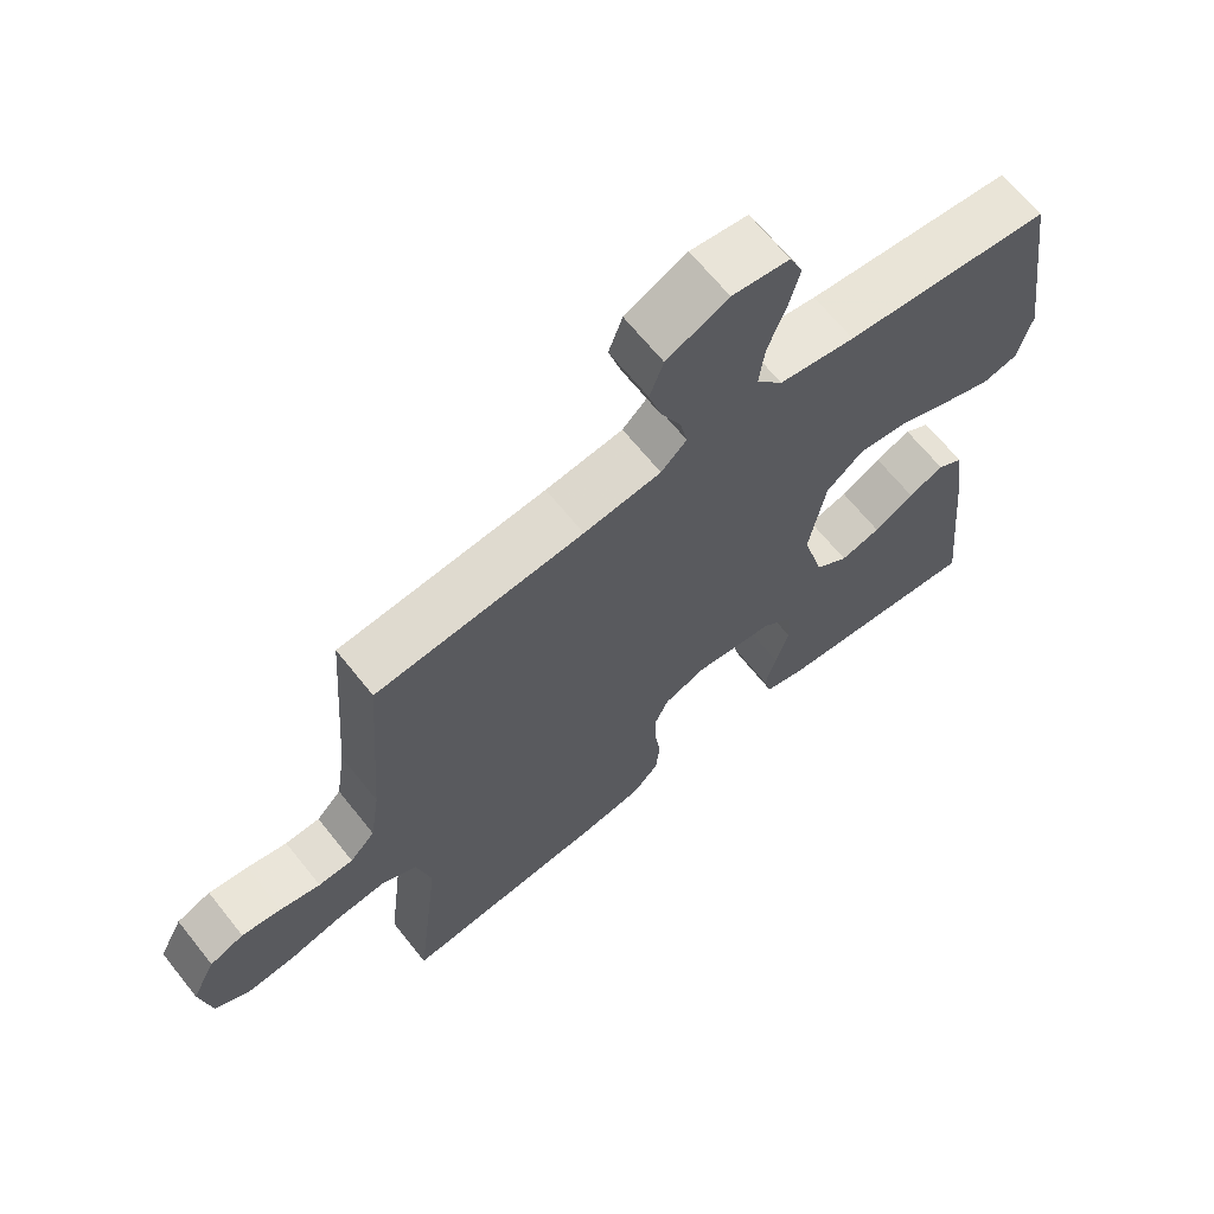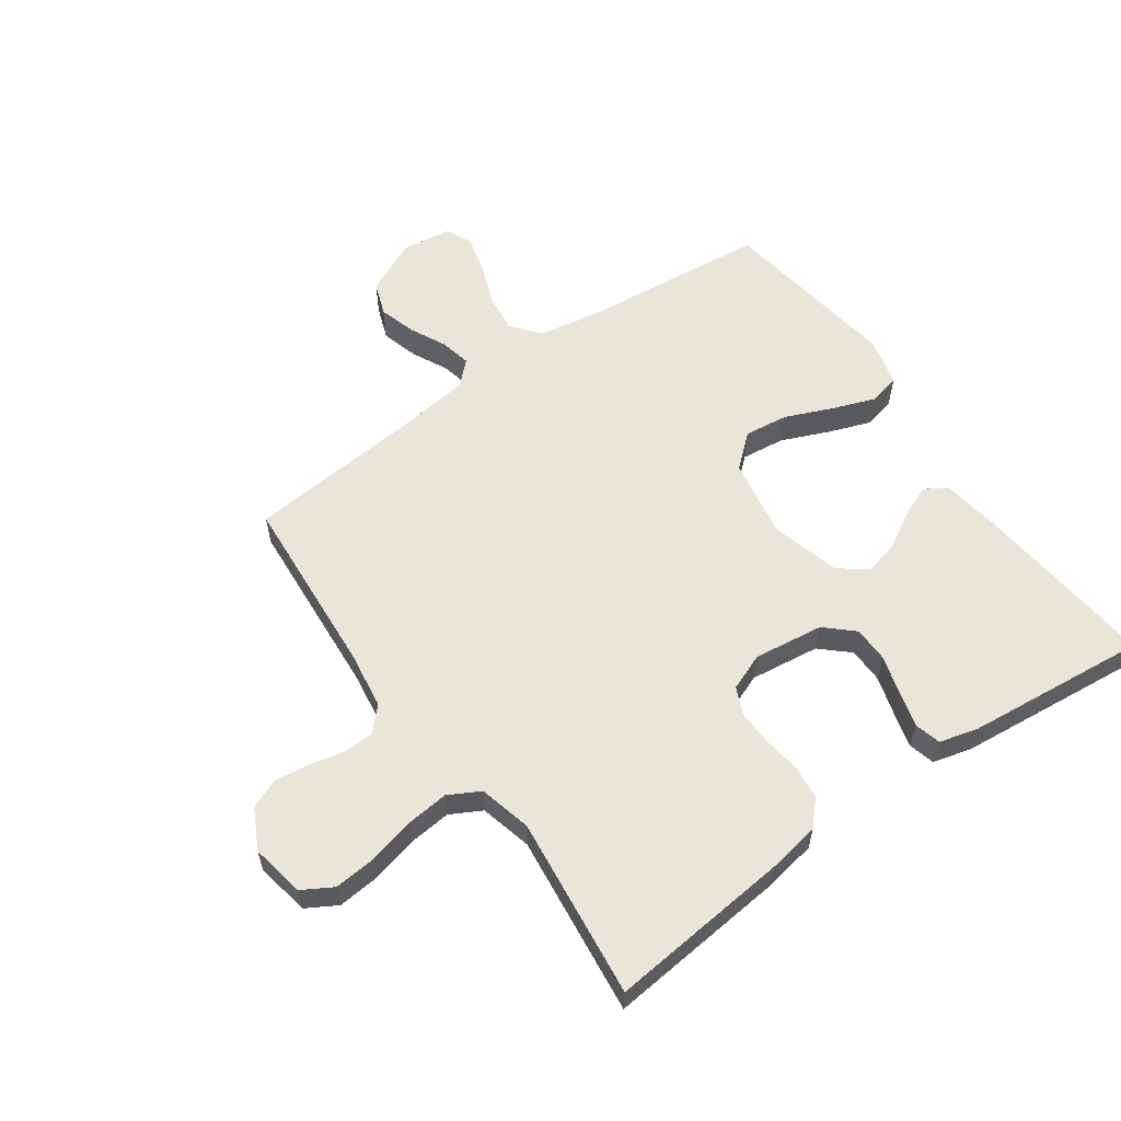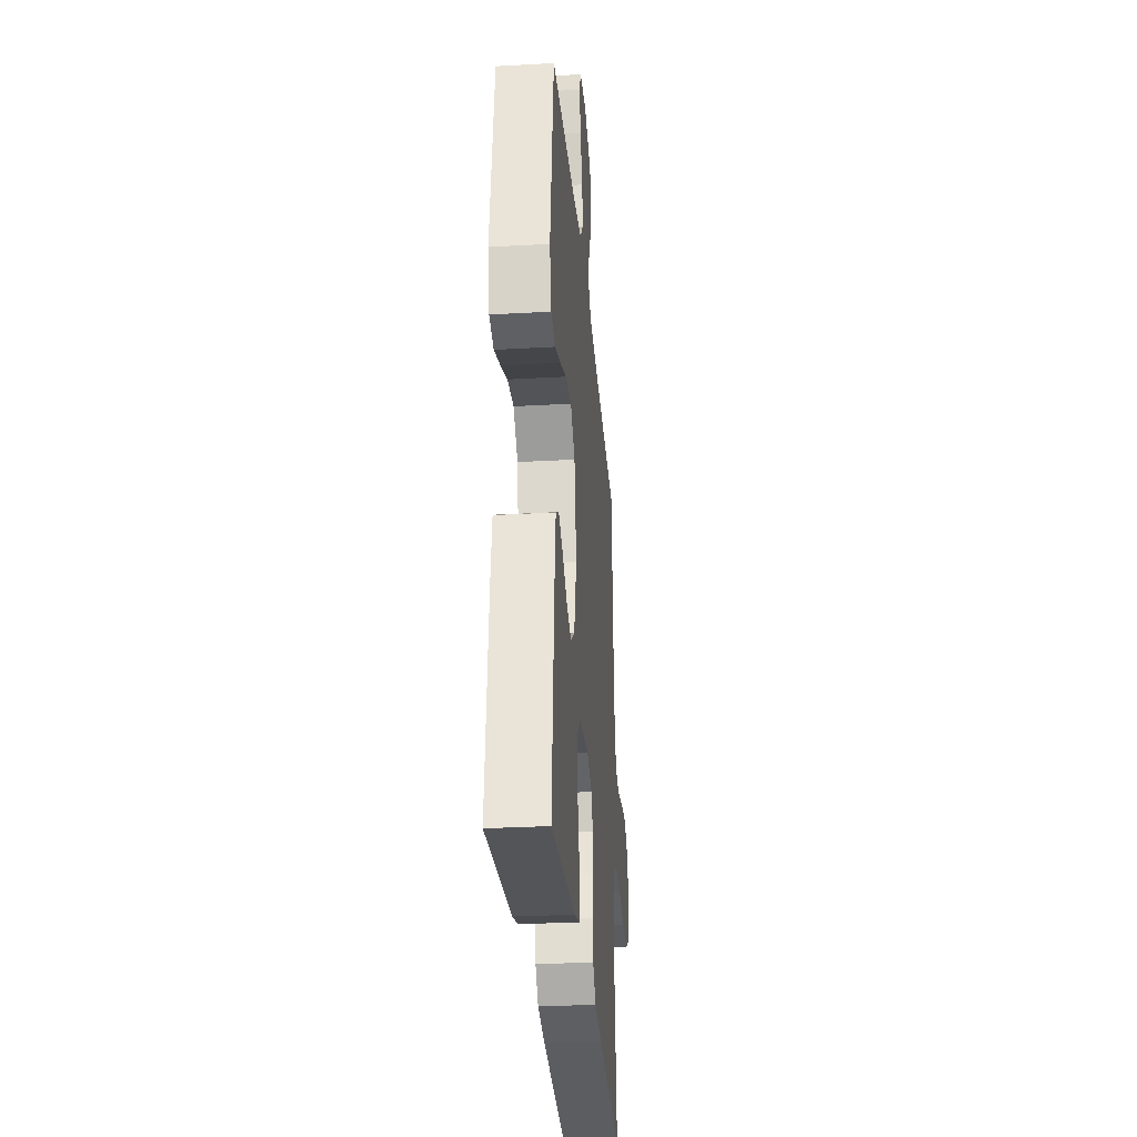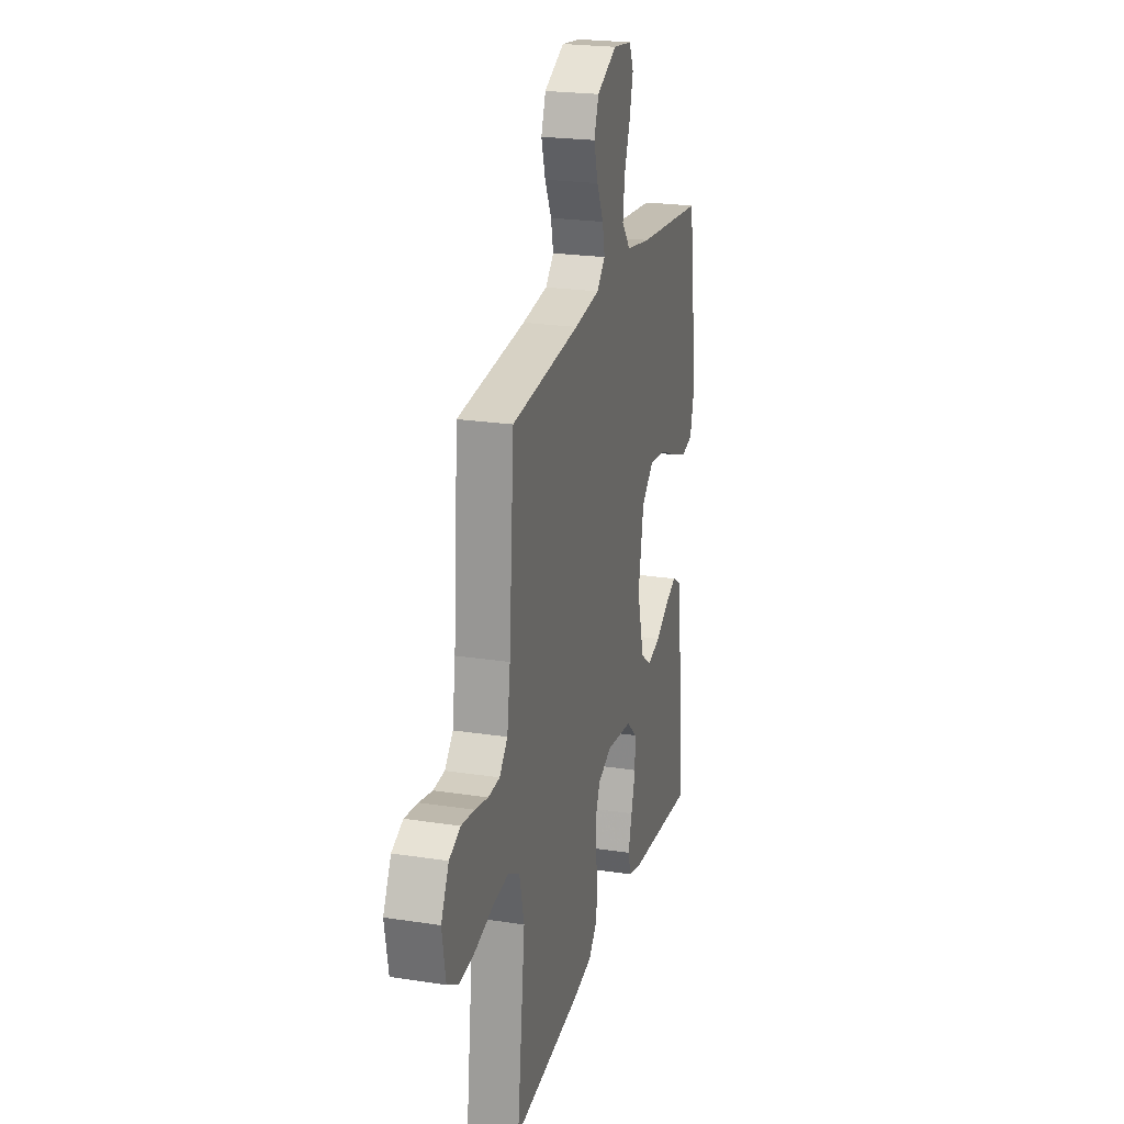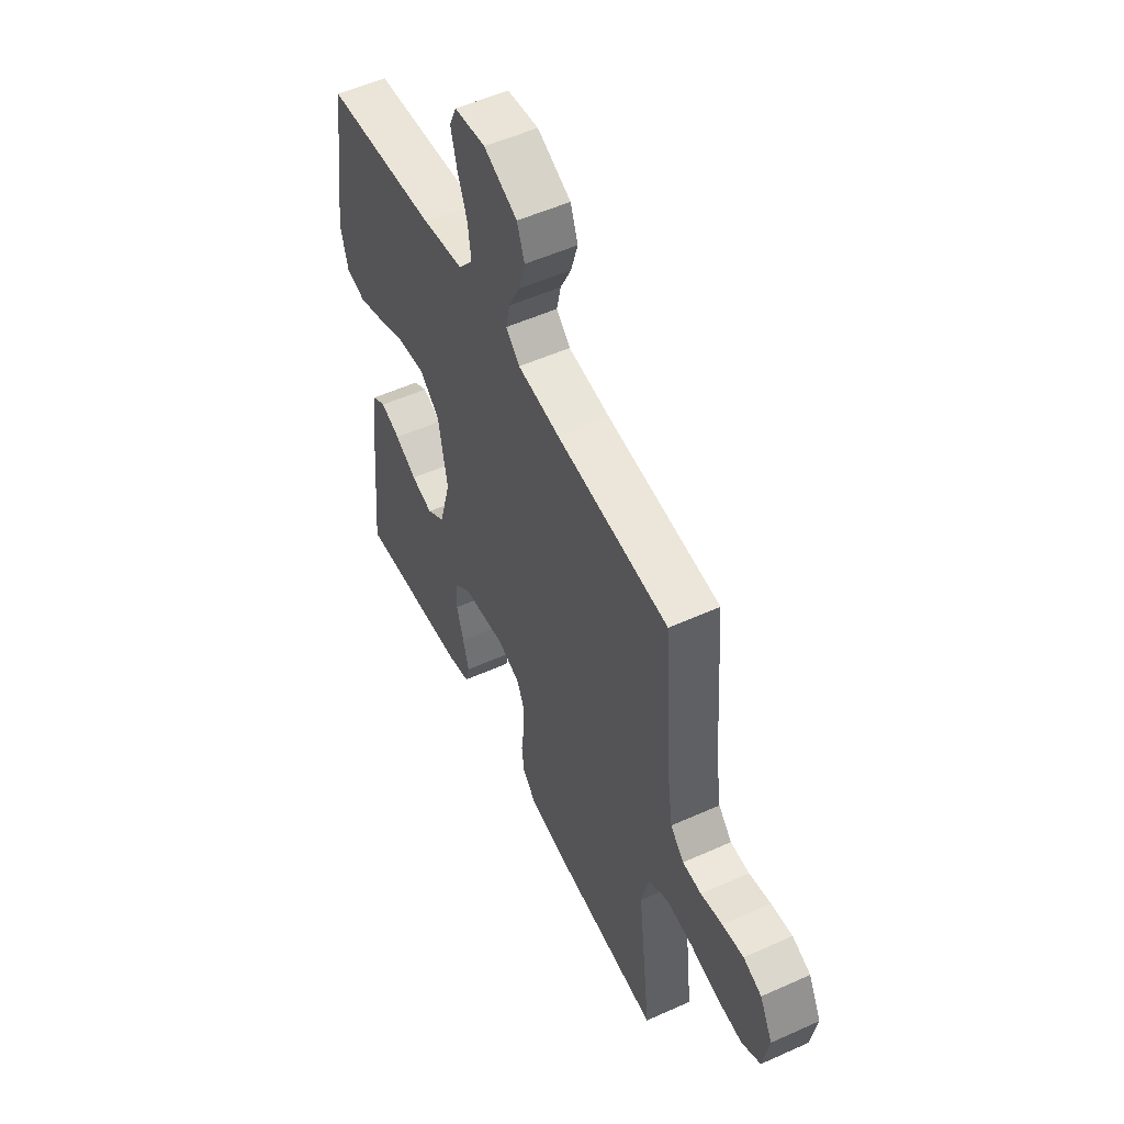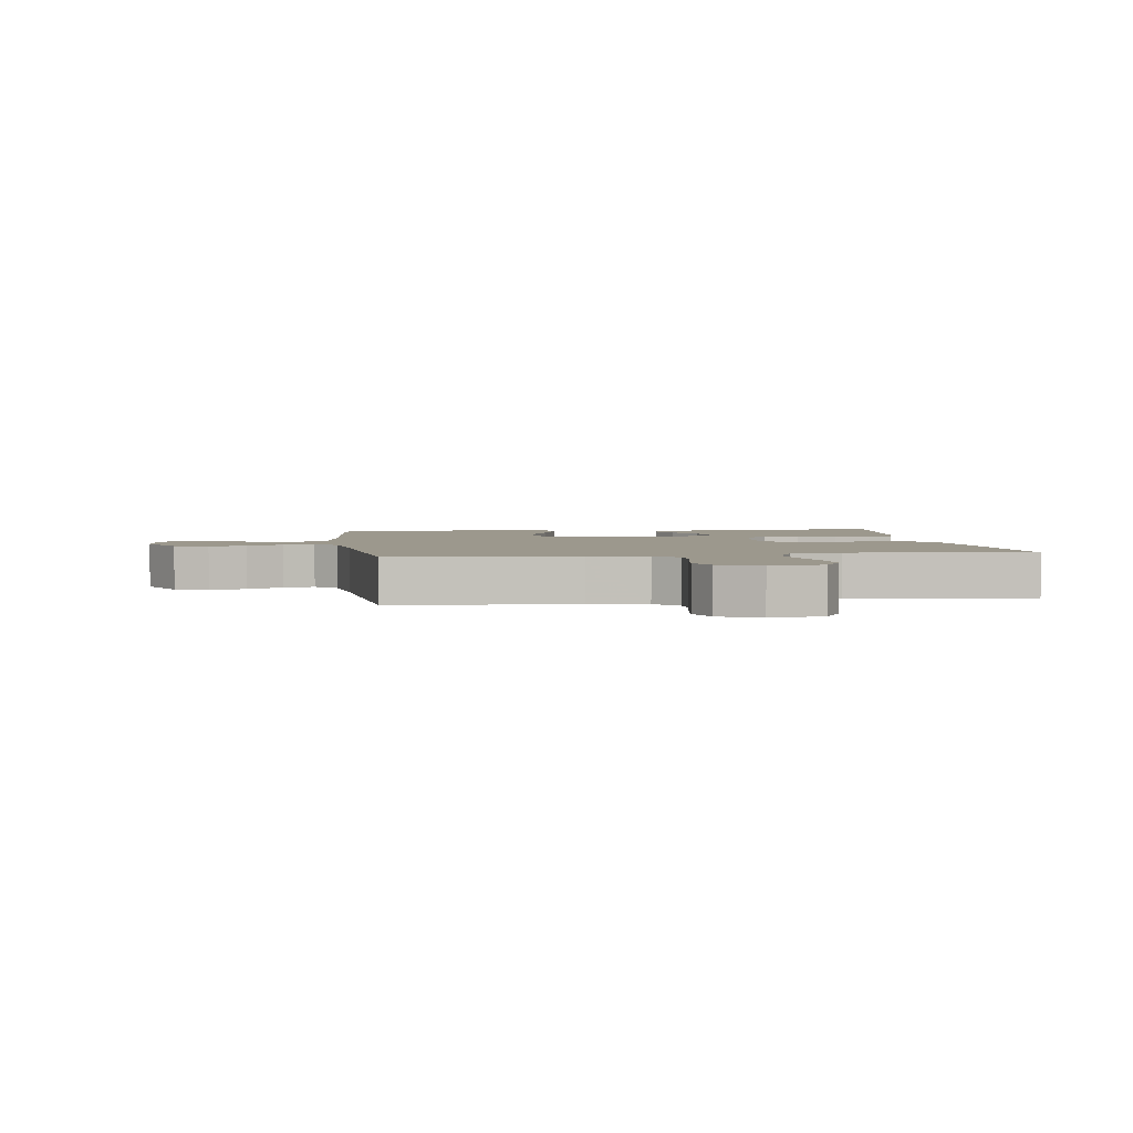
<metadata>
{"format":"obj","ext":"obj","renderer":"f3d","projection":"perspective","resolution":1024,"background":"white","views":[{"elev":66.1,"azim":141.4,"up":"+Z"},{"elev":58.6,"azim":144.7,"up":"+Y"},{"elev":-30.1,"azim":-85.3,"up":"+Z"},{"elev":22.8,"azim":104.7,"up":"+Z"},{"elev":53.3,"azim":64.3,"up":"+Z"},{"elev":3.0,"azim":81.8,"up":"+Y"}]}
</metadata>
<code>
v -0.5 0.07 -0.5
v -0.471 0.07 -0.2
v -0.457 0.07 -0.102
v -0.42 0.07 -0.079
v -0.368 0.07 -0.1
v -0.31 0.07 -0.134
v -0.252 0.07 -0.15
v -0.204 0.07 -0.115
v -0.173 0.07 0
v -0.197 0.07 0.131
v -0.251 0.07 0.177
v -0.323 0.07 0.168
v -0.401 0.07 0.135
v -0.471 0.07 0.109
v -0.523 0.07 0.121
v -0.543 0.07 0.2
v -0.5 0.07 0.5
v -0.2 0.07 0.53
v -0.09 0.07 0.549
v -0.052 0.07 0.596
v -0.06 0.07 0.66
v -0.086 0.07 0.729
v -0.102 0.07 0.791
v -0.083 0.07 0.834
v 0 0.07 0.845
v 0.089 0.07 0.803
v 0.109 0.07 0.748
v 0.091 0.07 0.687
v 0.062 0.07 0.628
v 0.051 0.07 0.577
v 0.088 0.07 0.541
v 0.2 0.07 0.527
v 0.5 0.07 0.5
v 0.522 0.07 0.2
v 0.536 0.07 0.105
v 0.572 0.07 0.067
v 0.622 0.07 0.065
v 0.68 0.07 0.078
v 0.737 0.07 0.086
v 0.786 0.07 0.066
v 0.82 0.07 0
v 0.804 0.07 -0.089
v 0.754 0.07 -0.118
v 0.685 0.07 -0.112
v 0.608 0.07 -0.093
v 0.538 0.07 -0.086
v 0.486 0.07 -0.114
v 0.465 0.07 -0.2
v 0.5 0.07 -0.5
v 0.2 0.07 -0.47
v 0.114 0.07 -0.455
v 0.077 0.07 -0.415
v 0.071 0.07 -0.36
v 0.079 0.07 -0.298
v 0.081 0.07 -0.24
v 0.061 0.07 -0.195
v 0 0.07 -0.171
v -0.115 0.07 -0.186
v -0.161 0.07 -0.228
v -0.162 0.07 -0.287
v -0.143 0.07 -0.351
v -0.127 0.07 -0.41
v -0.138 0.07 -0.453
v -0.2 0.07 -0.47
v -0.5 0 -0.5
v -0.471 0 -0.2
v -0.457 0 -0.102
v -0.42 0 -0.079
v -0.368 0 -0.1
v -0.31 0 -0.134
v -0.252 0 -0.15
v -0.204 0 -0.115
v -0.173 0 0
v -0.197 0 0.131
v -0.251 0 0.177
v -0.323 0 0.168
v -0.401 0 0.135
v -0.471 0 0.109
v -0.523 0 0.121
v -0.543 0 0.2
v -0.5 0 0.5
v -0.2 0 0.53
v -0.09 0 0.549
v -0.052 0 0.596
v -0.06 0 0.66
v -0.086 0 0.729
v -0.102 0 0.791
v -0.083 0 0.834
v 0 0 0.845
v 0.089 0 0.803
v 0.109 0 0.748
v 0.091 0 0.687
v 0.062 0 0.628
v 0.051 0 0.577
v 0.088 0 0.541
v 0.2 0 0.527
v 0.5 0 0.5
v 0.522 0 0.2
v 0.536 0 0.105
v 0.572 0 0.067
v 0.622 0 0.065
v 0.68 0 0.078
v 0.737 0 0.086
v 0.786 0 0.066
v 0.82 0 0
v 0.804 0 -0.089
v 0.754 0 -0.118
v 0.685 0 -0.112
v 0.608 0 -0.093
v 0.538 0 -0.086
v 0.486 0 -0.114
v 0.465 0 -0.2
v 0.5 0 -0.5
v 0.2 0 -0.47
v 0.114 0 -0.455
v 0.077 0 -0.415
v 0.071 0 -0.36
v 0.079 0 -0.298
v 0.081 0 -0.24
v 0.061 0 -0.195
v 0 0 -0.171
v -0.115 0 -0.186
v -0.161 0 -0.228
v -0.162 0 -0.287
v -0.143 0 -0.351
v -0.127 0 -0.41
v -0.138 0 -0.453
v -0.2 0 -0.47
f 4 5 6
f 3 4 6
f 2 3 6
f 1 2 6
f 64 1 6
f 63 64 6
f 62 63 6
f 61 62 6
f 60 61 6
f 59 60 6 7
f 58 59 7 8
f 57 58 8 9
f 56 57 9 10
f 52 53 54
f 51 52 54
f 50 51 54
f 49 50 54
f 48 49 54
f 47 48 54 55
f 46 47 55 56
f 43 44 45
f 42 43 45
f 41 42 45
f 40 41 45
f 39 40 45
f 38 39 45
f 37 38 45
f 36 37 45 46
f 46 56 10
f 36 46 10
f 35 36 10
f 32 33 34
f 35 10 11
f 34 35 11
f 32 34 11
f 31 32 11
f 27 28 29
f 26 27 29
f 25 26 29
f 24 25 29
f 23 24 29
f 22 23 29
f 21 22 29
f 20 21 29 30
f 31 11 12
f 30 31 12
f 20 30 12
f 19 20 12
f 16 17 18
f 16 18 19
f 15 16 19
f 14 15 19
f 13 14 19
f 12 13 19
f 70 69 68
f 70 68 67
f 70 67 66
f 70 66 65
f 70 65 128
f 70 128 127
f 70 127 126
f 70 126 125
f 70 125 124
f 71 70 124 123
f 72 71 123 122
f 73 72 122 121
f 74 73 121 120
f 118 117 116
f 118 116 115
f 118 115 114
f 118 114 113
f 118 113 112
f 119 118 112 111
f 120 119 111 110
f 109 108 107
f 109 107 106
f 109 106 105
f 109 105 104
f 109 104 103
f 109 103 102
f 109 102 101
f 110 109 101 100
f 74 120 110
f 74 110 100
f 74 100 99
f 98 97 96
f 75 74 99
f 75 99 98
f 75 98 96
f 75 96 95
f 93 92 91
f 93 91 90
f 93 90 89
f 93 89 88
f 93 88 87
f 93 87 86
f 93 86 85
f 94 93 85 84
f 76 75 95
f 76 95 94
f 76 94 84
f 76 84 83
f 82 81 80
f 83 82 80
f 83 80 79
f 83 79 78
f 83 78 77
f 83 77 76
f 1 65 66 2
f 2 66 67 3
f 3 67 68 4
f 4 68 69 5
f 5 69 70 6
f 6 70 71 7
f 7 71 72 8
f 8 72 73 9
f 9 73 74 10
f 10 74 75 11
f 11 75 76 12
f 12 76 77 13
f 13 77 78 14
f 14 78 79 15
f 15 79 80 16
f 16 80 81 17
f 17 81 82 18
f 18 82 83 19
f 19 83 84 20
f 20 84 85 21
f 21 85 86 22
f 22 86 87 23
f 23 87 88 24
f 24 88 89 25
f 25 89 90 26
f 26 90 91 27
f 27 91 92 28
f 28 92 93 29
f 29 93 94 30
f 30 94 95 31
f 31 95 96 32
f 32 96 97 33
f 33 97 98 34
f 34 98 99 35
f 35 99 100 36
f 36 100 101 37
f 37 101 102 38
f 38 102 103 39
f 39 103 104 40
f 40 104 105 41
f 41 105 106 42
f 42 106 107 43
f 43 107 108 44
f 44 108 109 45
f 45 109 110 46
f 46 110 111 47
f 47 111 112 48
f 48 112 113 49
f 49 113 114 50
f 50 114 115 51
f 51 115 116 52
f 52 116 117 53
f 53 117 118 54
f 54 118 119 55
f 55 119 120 56
f 56 120 121 57
f 57 121 122 58
f 58 122 123 59
f 59 123 124 60
f 60 124 125 61
f 61 125 126 62
f 62 126 127 63
f 63 127 128 64
f 64 128 65 1

</code>
